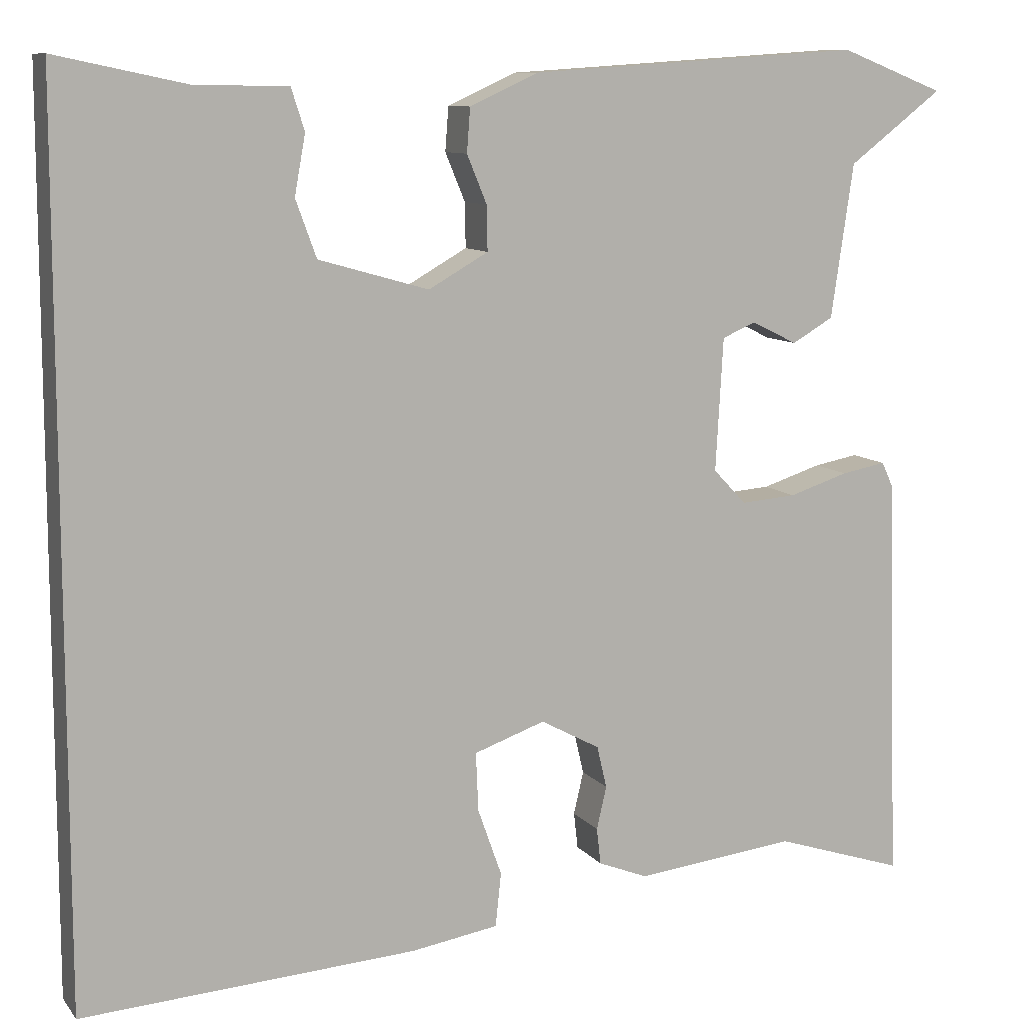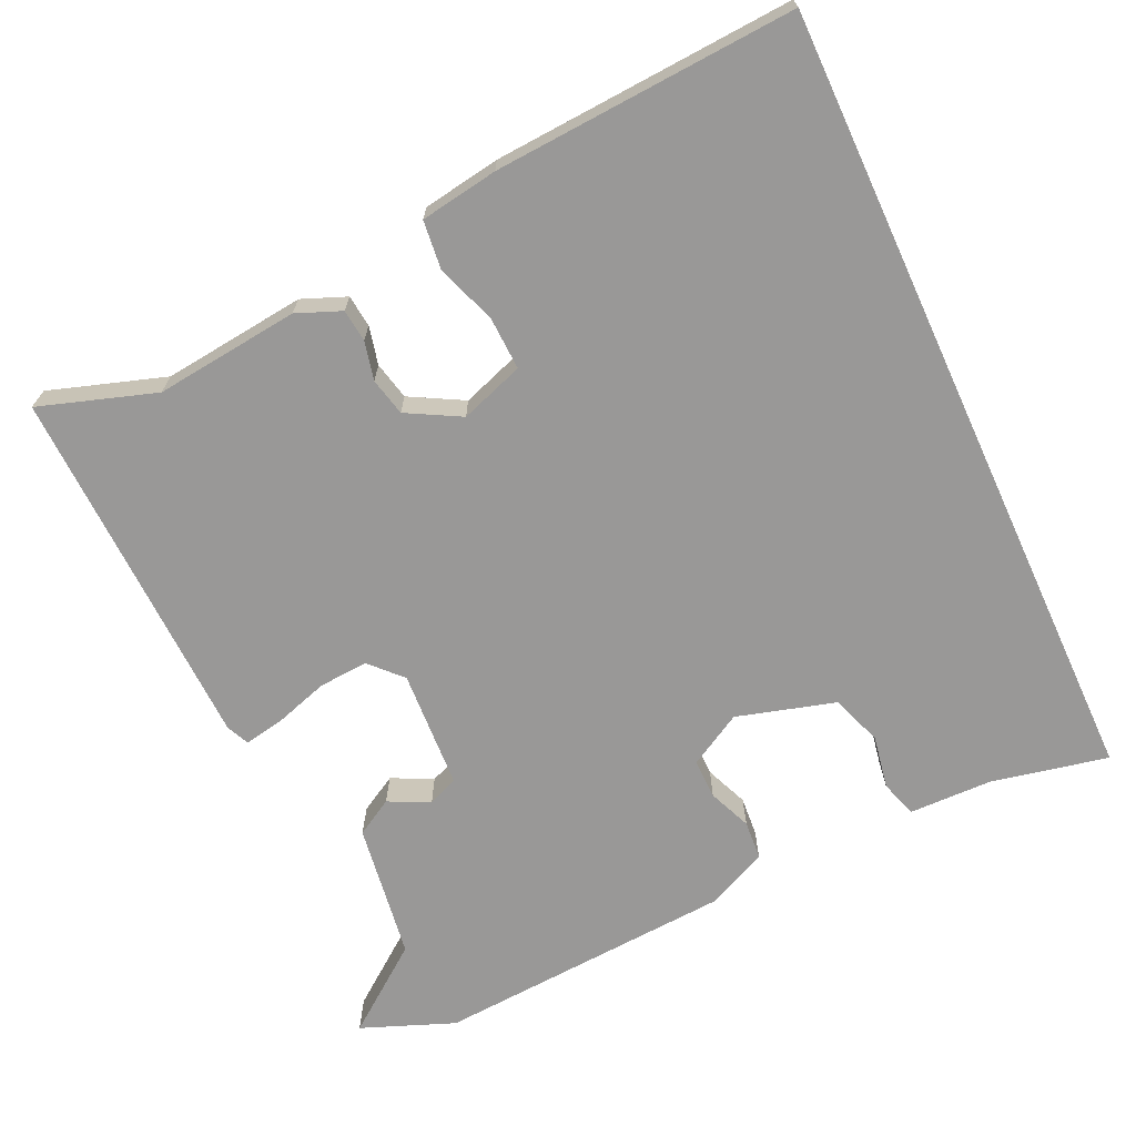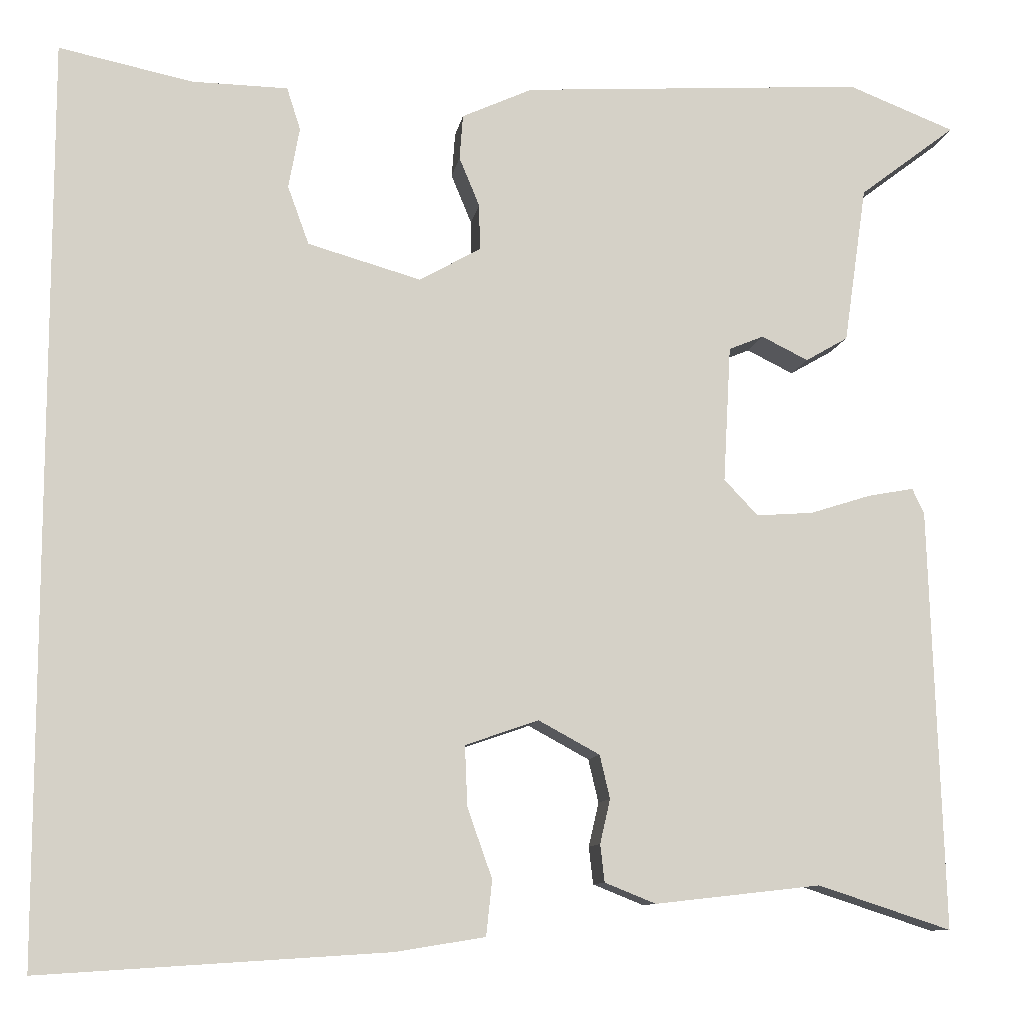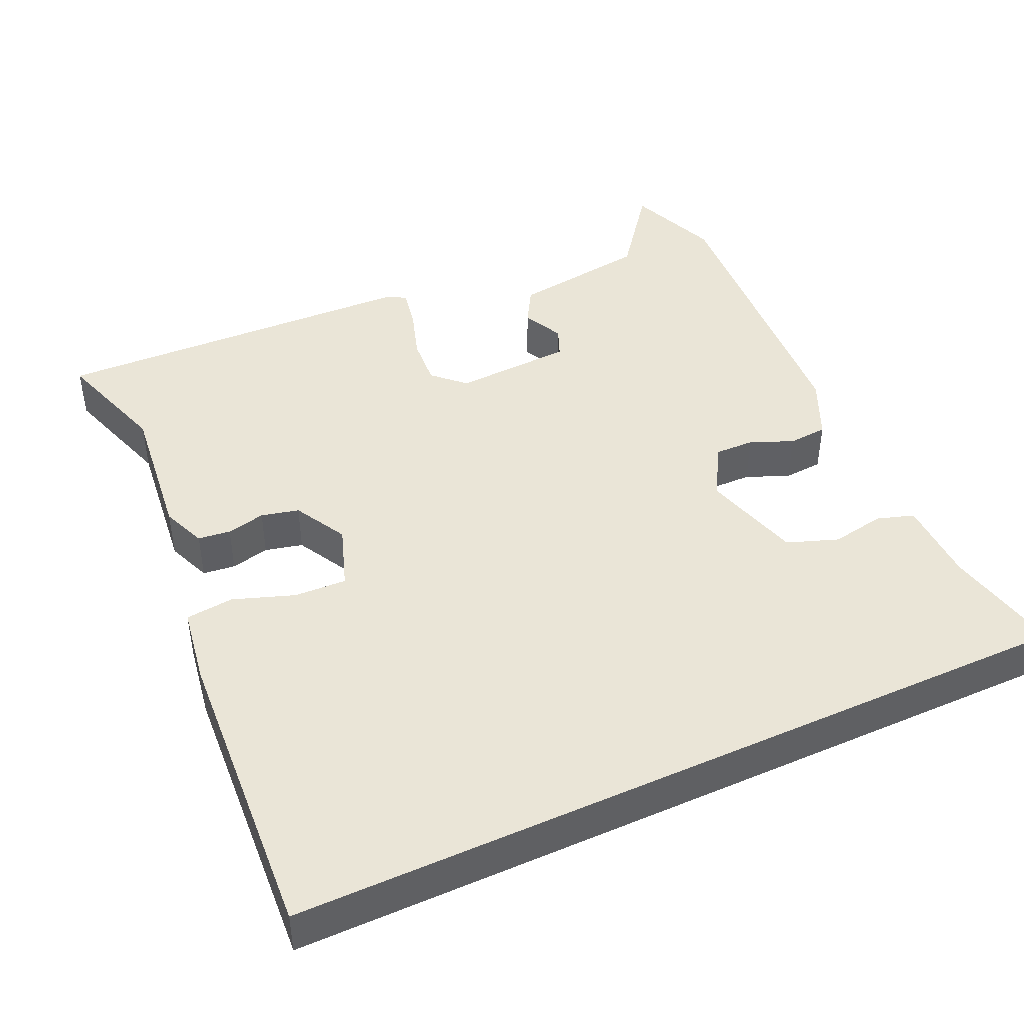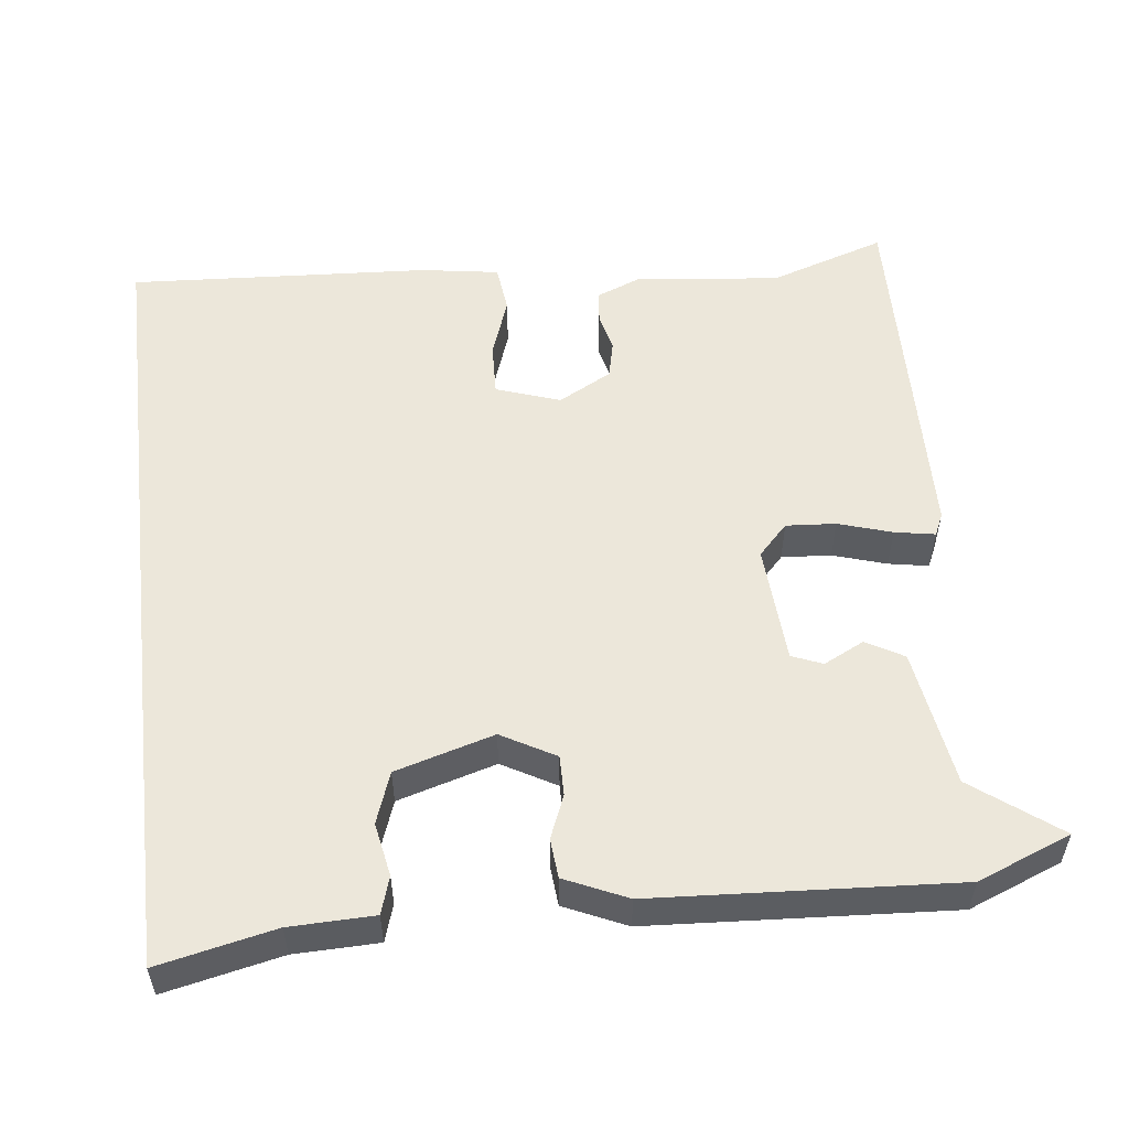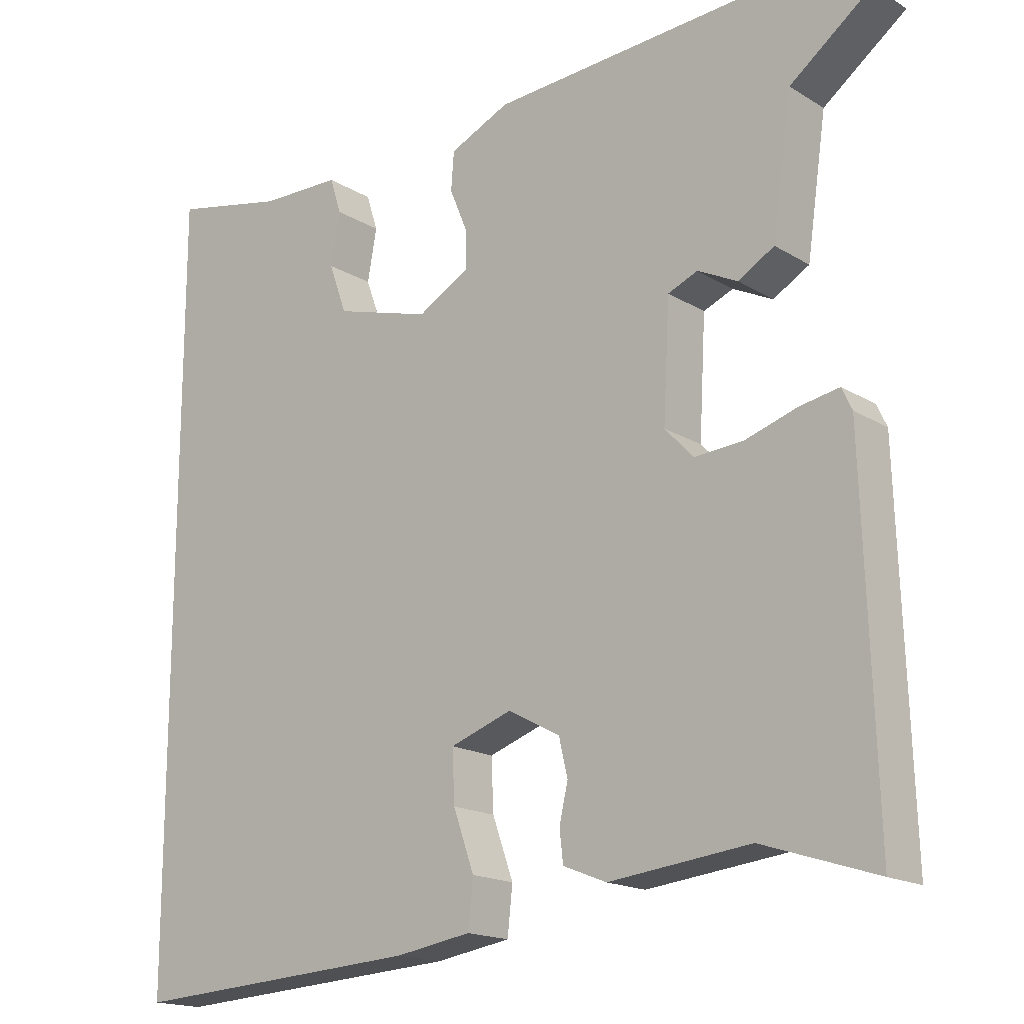
<metadata>
{"format":"obj","ext":"obj","renderer":"f3d","projection":"perspective","resolution":1024,"background":"white","views":[{"elev":9.9,"azim":-22.1,"up":"+Z"},{"elev":-68.7,"azim":-155.3,"up":"+Y"},{"elev":-10.2,"azim":-9.1,"up":"+Z"},{"elev":44.1,"azim":-114.7,"up":"+Y"},{"elev":53.9,"azim":-7.0,"up":"+Y"},{"elev":-17.1,"azim":39.7,"up":"+Z"}]}
</metadata>
<code>
v -0.5 0.07 0.505
v -0.343 0.07 0.472
v -0.23 0.07 0.47
v -0.214 0.07 0.42
v -0.227 0.07 0.348
v -0.202 0.07 0.279
v -0.069 0.07 0.241
v 0.003 0.07 0.282
v 0.002 0.07 0.336
v -0.022 0.07 0.394
v -0.018 0.07 0.447
v 0.065 0.07 0.485
v 0.469 0.07 0.512
v 0.595 0.07 0.463
v 0.481 0.07 0.376
v 0.454 0.07 0.19
v 0.404 0.07 0.161
v 0.349 0.07 0.188
v 0.308 0.07 0.171
v 0.299 0.07 0.01
v 0.339 0.07 -0.032
v 0.406 0.07 -0.027
v 0.478 0.07 -0.004
v 0.532 0.07 0.006
v 0.546 0.07 -0.024
v 0.562 0.07 -0.52
v 0.405 0.07 -0.469
v 0.21 0.07 -0.491
v 0.15 0.07 -0.467
v 0.145 0.07 -0.423
v 0.157 0.07 -0.371
v 0.145 0.07 -0.32
v 0.073 0.07 -0.281
v -0.013 0.07 -0.311
v -0.01 0.07 -0.382
v 0.019 0.07 -0.464
v 0.012 0.07 -0.529
v -0.093 0.07 -0.546
v -0.5 0.07 -0.572
v -0.5 0 0.505
v -0.343 0 0.472
v -0.23 0 0.47
v -0.214 0 0.42
v -0.227 0 0.348
v -0.202 0 0.279
v -0.069 0 0.241
v 0.003 0 0.282
v 0.002 0 0.336
v -0.022 0 0.394
v -0.018 0 0.447
v 0.065 0 0.485
v 0.469 0 0.512
v 0.595 0 0.463
v 0.481 0 0.376
v 0.454 0 0.19
v 0.404 0 0.161
v 0.349 0 0.188
v 0.308 0 0.171
v 0.299 0 0.01
v 0.339 0 -0.032
v 0.406 0 -0.027
v 0.478 0 -0.004
v 0.532 0 0.006
v 0.546 0 -0.024
v 0.562 0 -0.52
v 0.405 0 -0.469
v 0.21 0 -0.491
v 0.15 0 -0.467
v 0.145 0 -0.423
v 0.157 0 -0.371
v 0.145 0 -0.32
v 0.073 0 -0.281
v -0.013 0 -0.311
v -0.01 0 -0.382
v 0.019 0 -0.464
v 0.012 0 -0.529
v -0.093 0 -0.546
v -0.5 0 -0.572
f 39 1 2
f 38 39 2
f 37 38 2
f 36 37 2
f 35 36 2
f 34 35 2
f 33 34 2
f 32 33 2
f 29 30 31
f 28 29 31
f 27 28 31
f 27 31 32
f 26 27 32
f 25 26 32
f 24 25 32
f 23 24 32
f 22 23 32
f 21 22 32
f 20 21 32
f 19 20 32
f 15 16 17 18
f 15 18 19
f 13 14 15
f 12 13 15
f 11 12 15
f 10 11 15
f 9 10 15
f 8 9 15 19
f 7 8 19 32
f 2 3 4 5
f 2 5 6
f 32 2 6
f 6 7 32
f 41 40 78
f 41 78 77
f 41 77 76
f 41 76 75
f 41 75 74
f 41 74 73
f 41 73 72
f 41 72 71
f 70 69 68
f 70 68 67
f 70 67 66
f 71 70 66
f 71 66 65
f 71 65 64
f 71 64 63
f 71 63 62
f 71 62 61
f 71 61 60
f 71 60 59
f 71 59 58
f 57 56 55 54
f 58 57 54
f 54 53 52
f 54 52 51
f 54 51 50
f 54 50 49
f 54 49 48
f 58 54 48 47
f 71 58 47 46
f 44 43 42 41
f 45 44 41
f 45 41 71
f 71 46 45
f 1 40 41 2
f 2 41 42 3
f 3 42 43 4
f 4 43 44 5
f 5 44 45 6
f 6 45 46 7
f 7 46 47 8
f 8 47 48 9
f 9 48 49 10
f 10 49 50 11
f 11 50 51 12
f 12 51 52 13
f 13 52 53 14
f 14 53 54 15
f 15 54 55 16
f 16 55 56 17
f 17 56 57 18
f 18 57 58 19
f 19 58 59 20
f 20 59 60 21
f 21 60 61 22
f 22 61 62 23
f 23 62 63 24
f 24 63 64 25
f 25 64 65 26
f 26 65 66 27
f 27 66 67 28
f 28 67 68 29
f 29 68 69 30
f 30 69 70 31
f 31 70 71 32
f 32 71 72 33
f 33 72 73 34
f 34 73 74 35
f 35 74 75 36
f 36 75 76 37
f 37 76 77 38
f 38 77 78 39
f 39 78 40 1

</code>
